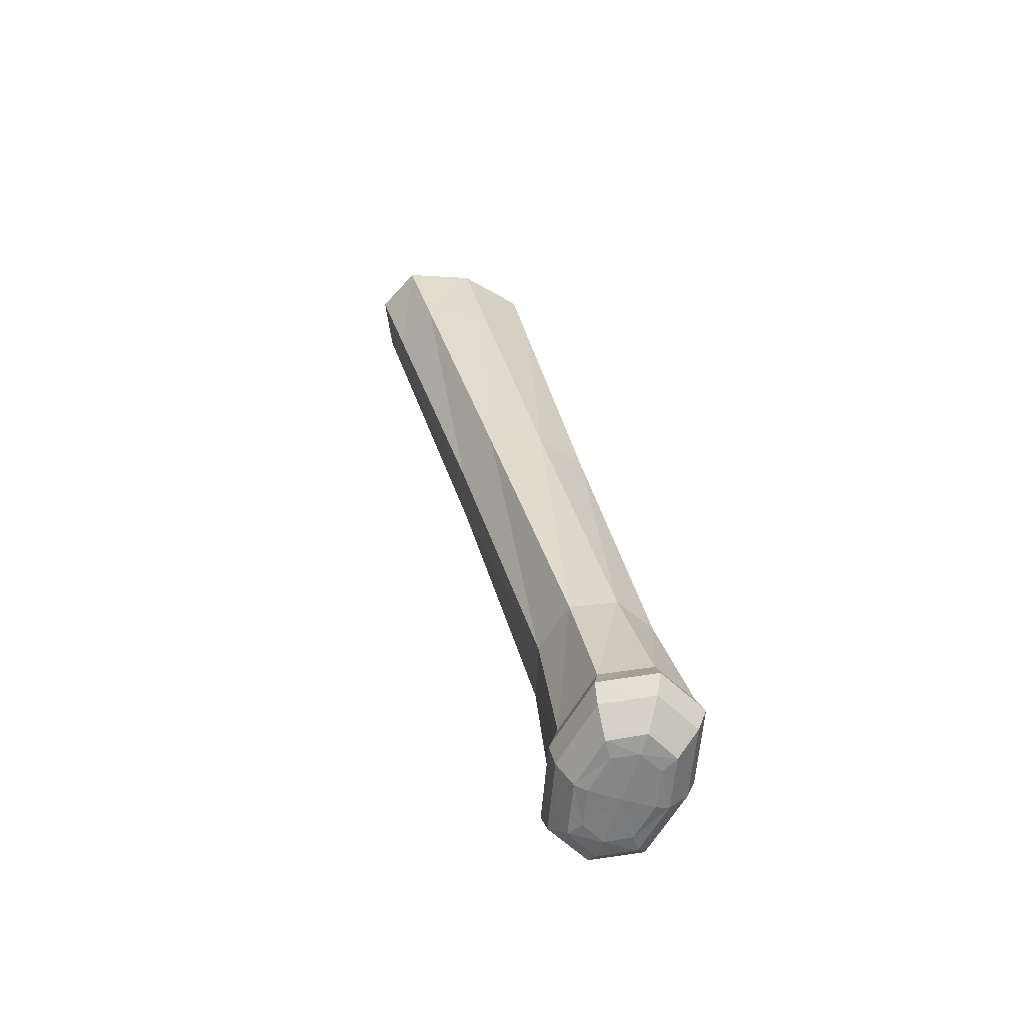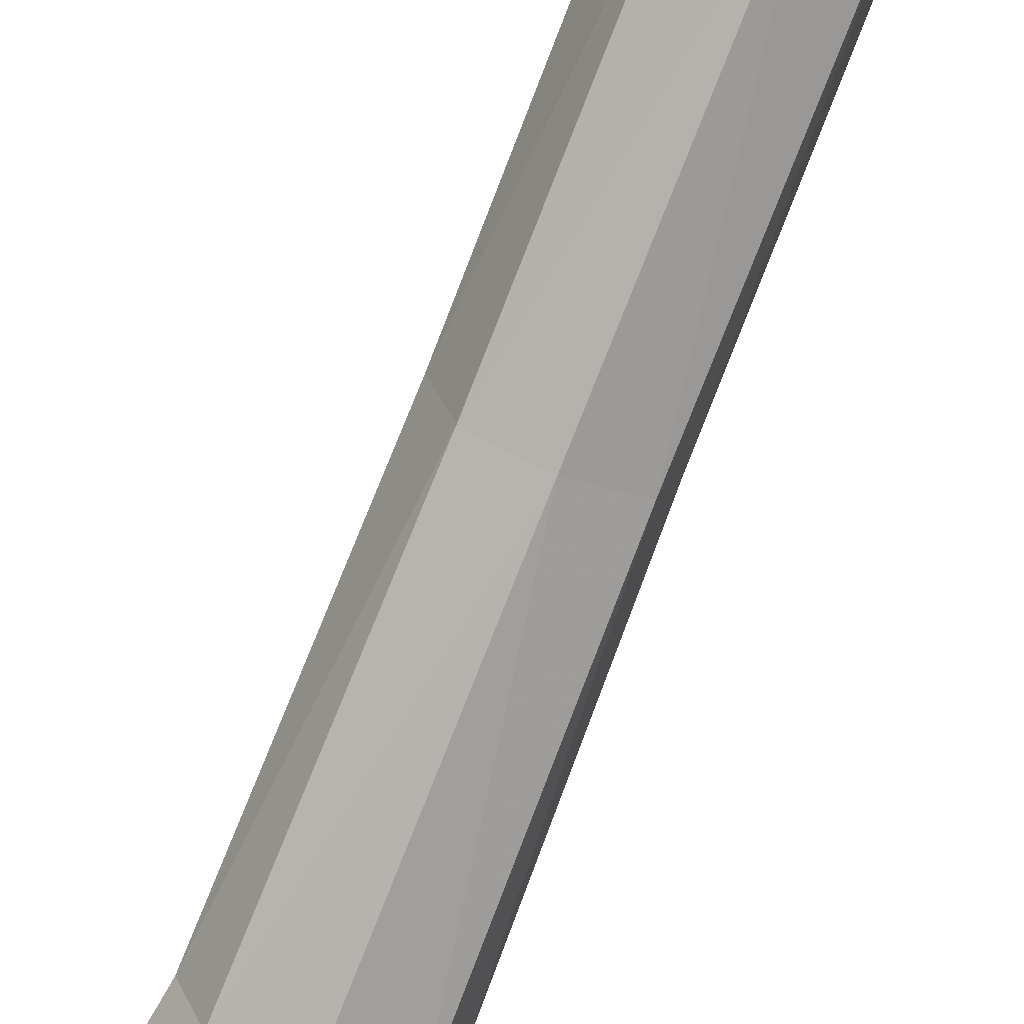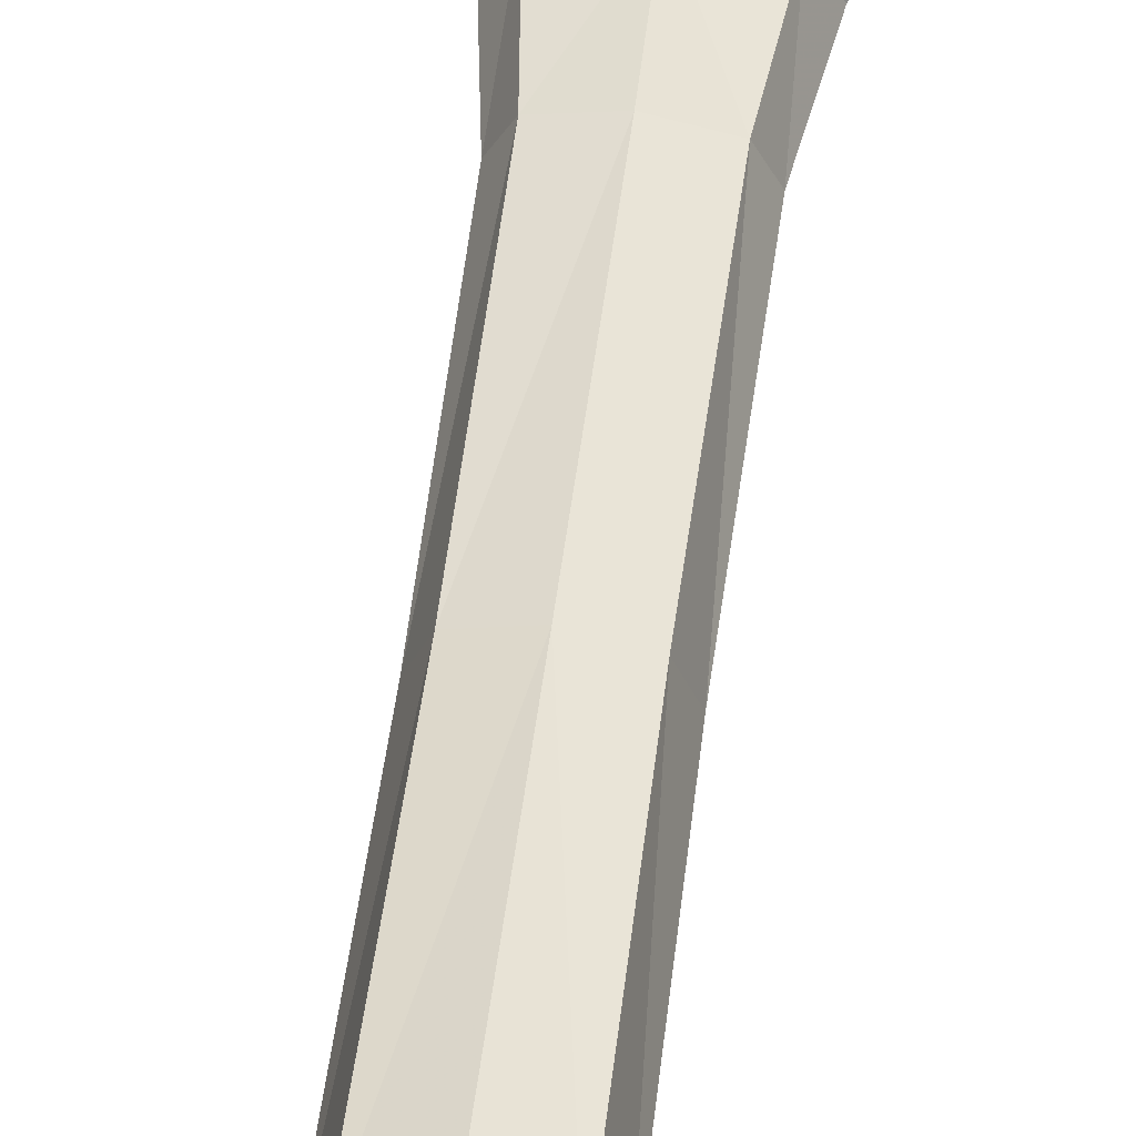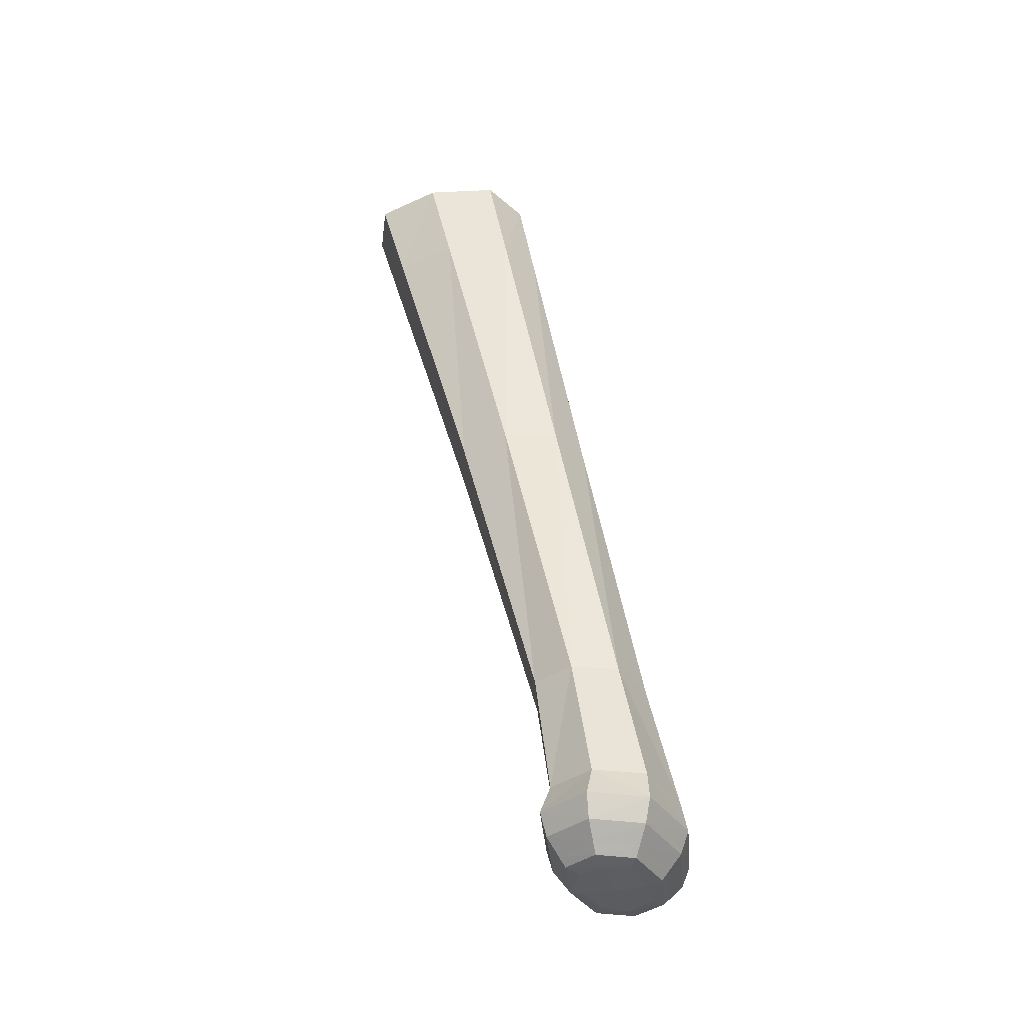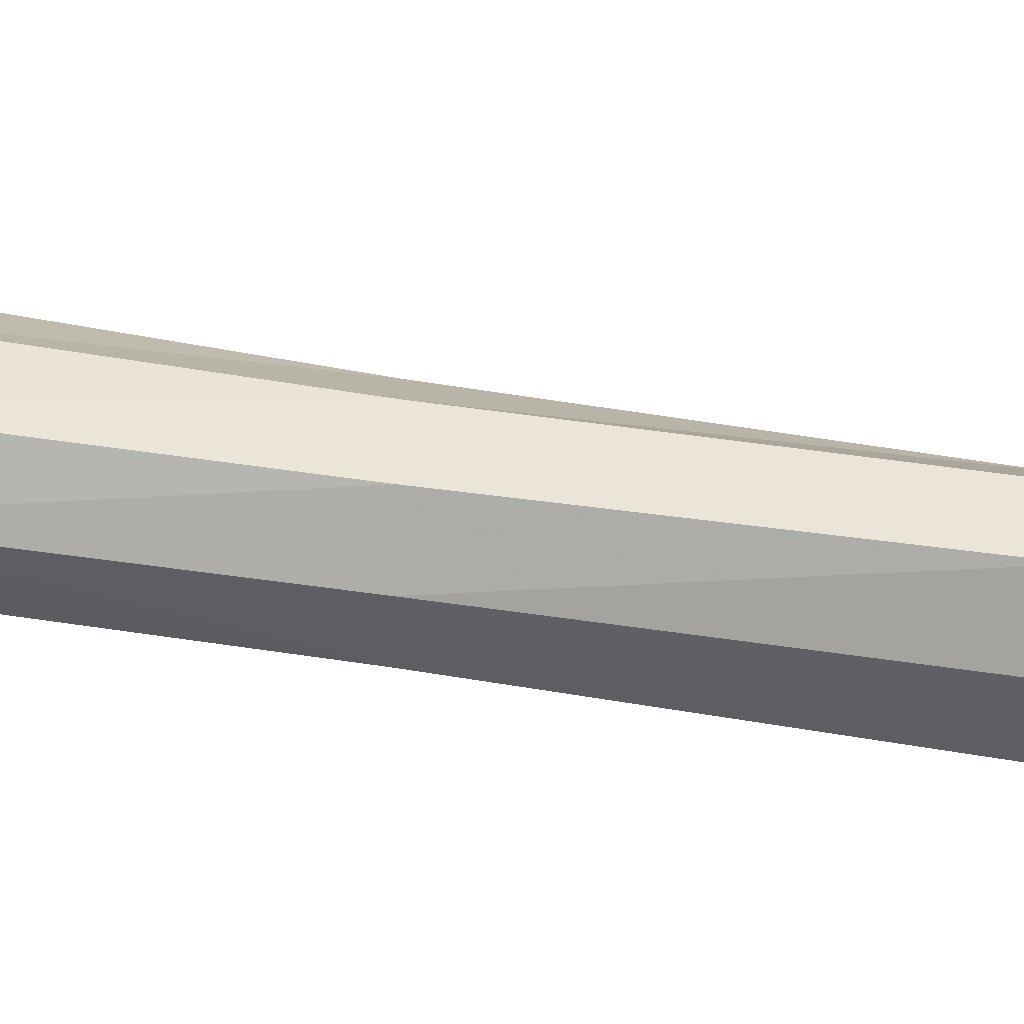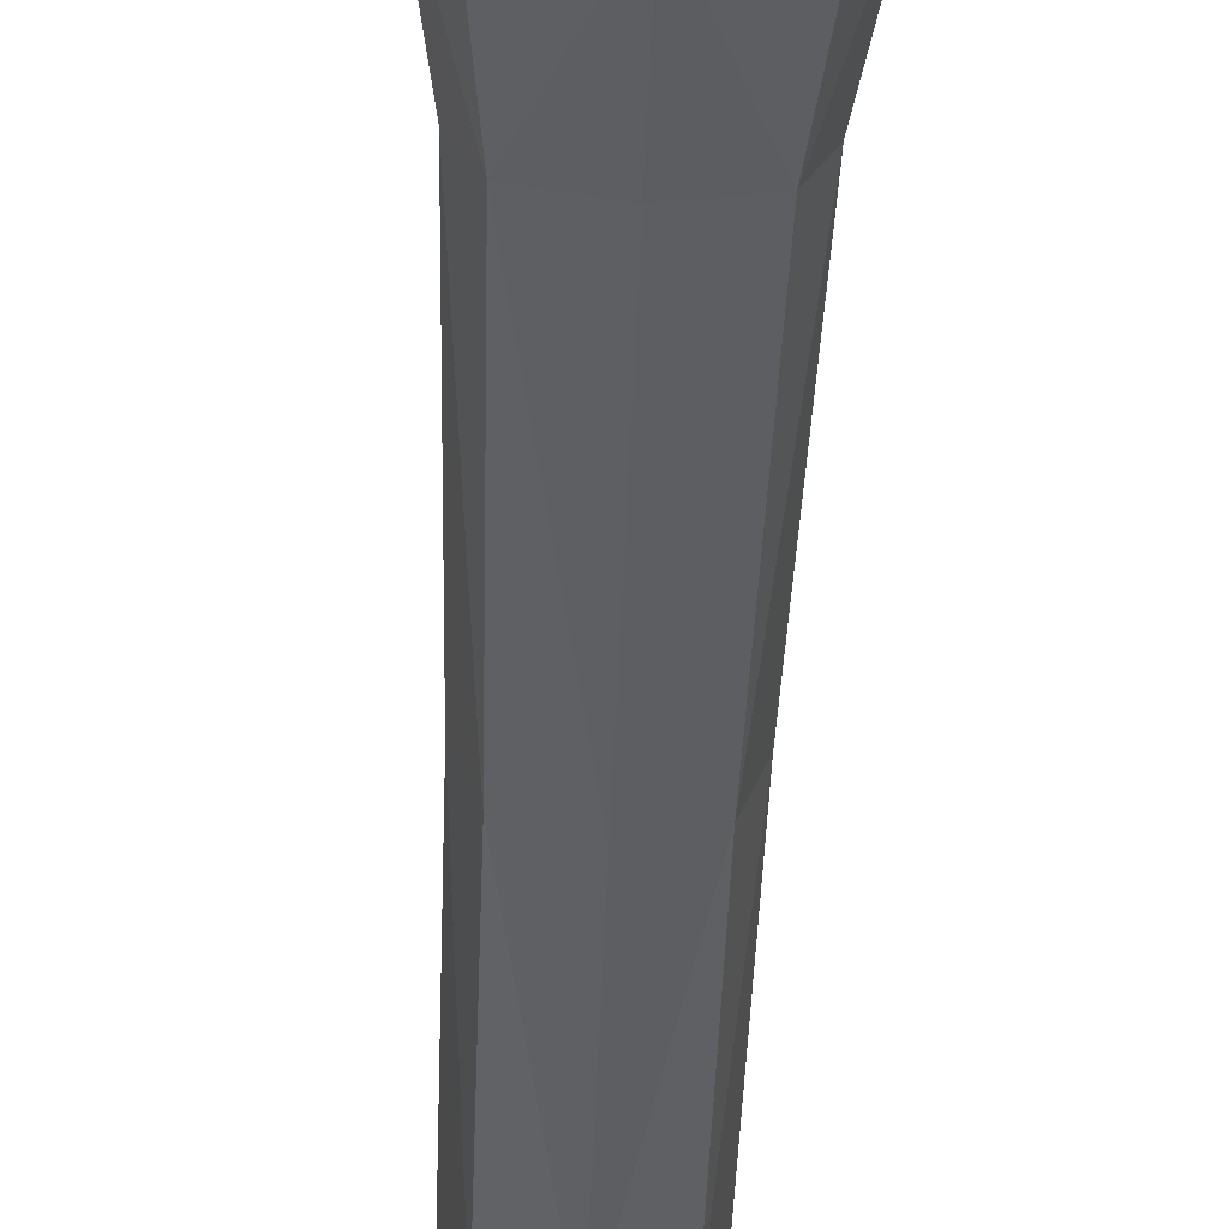
<metadata>
{"format":"obj","ext":"obj","renderer":"f3d","projection":"perspective","resolution":1024,"background":"white","views":[{"elev":-60.2,"azim":73.1,"up":"+Y"},{"elev":-67.9,"azim":158.0,"up":"+Z"},{"elev":63.3,"azim":-173.0,"up":"+Z"},{"elev":-36.1,"azim":107.4,"up":"+Y"},{"elev":-60.2,"azim":-92.2,"up":"+Z"},{"elev":-58.6,"azim":-2.2,"up":"+Z"}]}
</metadata>
<code>
g 448_3_4
v -0.3851 -0.4272 -0.1487
v -0.3531 -0.4272 -0.1487
v -0.3531 -0.4272 -0.1289
v -0.3851 -0.4272 -0.1289
v -0.3897 -0.04908 -0.03484
v -0.3484 -0.04908 -0.03484
v -0.3484 -0.04908 -0.09184
v -0.3897 -0.09088 -0.04632
v -0.3484 -0.09088 -0.04632
v -0.3484 -0.09088 -0.09983
v -0.3897 -0.09088 -0.09983
v -0.3464 -0.3435 -0.1139
v -0.3464 -0.3435 -0.1489
v -0.3917 -0.3435 -0.1489
v -0.3917 -0.3435 -0.1139
v -0.3362 -0.4072 -0.1184
v -0.3362 -0.4072 -0.1615
v -0.402 -0.4072 -0.1615
v -0.402 -0.4072 -0.1184
v -0.3441 -0.4227 -0.1548
v -0.3941 -0.4227 -0.1548
v -0.3941 -0.4227 -0.1233
v -0.3441 -0.4227 -0.1233
v -0.3691 -0.04883 -0.02533
v -0.3691 -0.4276 -0.1518
v -0.3484 -0.04893 -0.03484
v -0.3479 -0.4276 -0.1388
v -0.3691 -0.4276 -0.1258
v -0.3903 -0.4276 -0.1388
v -0.3897 -0.04923 -0.03484
v -0.3484 -0.04923 -0.03484
v -0.3691 -0.04908 -0.02534
v -0.3484 -0.04923 -0.09182
v -0.3415 -0.04908 -0.06334
v -0.3897 -0.04923 -0.09182
v -0.3897 -0.2155 -0.08079
v -0.3484 -0.2155 -0.08079
v -0.3691 -0.09088 -0.03741
v -0.3484 -0.2155 -0.1239
v -0.3415 -0.09088 -0.07308
v -0.3897 -0.2155 -0.1239
v -0.3691 -0.09088 -0.1087
v -0.3966 -0.09088 -0.07308
v -0.3405 -0.3951 -0.1214
v -0.3405 -0.3951 -0.1598
v -0.3389 -0.3435 -0.1314
v -0.3976 -0.3951 -0.1598
v -0.3691 -0.3435 -0.1547
v -0.3976 -0.3951 -0.1214
v -0.3993 -0.3435 -0.1314
v -0.3691 -0.3435 -0.1081
v -0.339 -0.4164 -0.1201
v -0.339 -0.4164 -0.1587
v -0.3252 -0.4072 -0.1399
v -0.3992 -0.4164 -0.1587
v -0.3691 -0.4072 -0.1686
v -0.3992 -0.4164 -0.1201
v -0.4129 -0.4072 -0.1399
v -0.3691 -0.4072 -0.1112
v -0.3469 -0.4261 -0.1526
v -0.3913 -0.4261 -0.1526
v -0.3691 -0.4227 -0.16
v -0.3913 -0.4261 -0.1251
v -0.4024 -0.4227 -0.1391
v -0.3469 -0.4261 -0.1251
v -0.3691 -0.4227 -0.1181
v -0.3358 -0.4227 -0.1391
v -0.3691 -0.4281 -0.1388
v -0.3415 -0.04893 -0.06335
v -0.3691 -0.04893 -0.02534
v -0.3691 -0.04923 -0.02534
v -0.3415 -0.04923 -0.06333
v -0.3691 -0.04923 -0.1013
v -0.3966 -0.04923 -0.06333
v -0.3691 -0.2155 -0.07361
v -0.3415 -0.2155 -0.1023
v -0.3691 -0.2155 -0.1311
v -0.3966 -0.2155 -0.1023
v -0.331 -0.3951 -0.1406
v -0.3691 -0.3951 -0.1662
v -0.4072 -0.3951 -0.1406
v -0.3691 -0.3951 -0.115
v -0.3289 -0.4164 -0.1394
v -0.3691 -0.4164 -0.1652
v -0.4092 -0.4164 -0.1394
v -0.3691 -0.4164 -0.1136
v -0.3691 -0.4261 -0.1572
v -0.3987 -0.4261 -0.1389
v -0.3691 -0.4261 -0.1205
v -0.3395 -0.4261 -0.1389
v -0.3711 -0.04907 -0.05669
f 29 1 68
f 68 1 25
f 25 1 87
f 87 1 61
f 1 29 61
f 68 4 29
f 61 29 88
f 4 63 29
f 29 63 88
f 25 2 68
f 68 2 27
f 27 3 68
f 68 3 28
f 28 4 68
f 87 2 25
f 62 60 87
f 60 2 87
f 61 62 87
f 21 62 61
f 88 21 61
f 63 4 89
f 89 4 28
f 64 21 88
f 63 22 88
f 88 22 64
f 22 63 66
f 66 63 89
f 2 60 27
f 3 27 65
f 65 27 90
f 27 60 90
f 28 3 89
f 89 3 65
f 84 20 62
f 62 21 84
f 20 60 62
f 60 20 90
f 84 21 55
f 21 64 55
f 65 66 89
f 55 64 85
f 22 57 64
f 64 57 85
f 57 22 86
f 86 22 66
f 66 23 86
f 23 66 65
f 90 23 65
f 67 23 90
f 90 20 67
f 56 53 84
f 53 20 84
f 55 56 84
f 20 53 67
f 18 56 55
f 85 18 55
f 58 18 85
f 57 19 85
f 85 19 58
f 19 57 59
f 59 57 86
f 86 23 52
f 52 59 86
f 23 67 52
f 52 67 83
f 67 53 83
f 17 56 45
f 45 56 80
f 18 47 56
f 56 47 80
f 17 53 56
f 53 17 83
f 47 18 81
f 81 18 58
f 58 19 81
f 81 19 49
f 19 59 49
f 49 59 82
f 16 44 59
f 59 44 82
f 16 59 52
f 83 16 52
f 54 16 83
f 83 17 54
f 54 17 79
f 79 17 45
f 45 13 79
f 80 13 45
f 48 13 80
f 47 14 80
f 80 14 48
f 81 14 47
f 50 14 81
f 49 50 81
f 15 50 49
f 82 15 49
f 51 15 82
f 44 12 82
f 82 12 51
f 44 16 79
f 79 16 54
f 12 44 46
f 46 44 79
f 79 13 46
f 13 39 46
f 39 13 77
f 77 13 48
f 48 14 77
f 77 14 41
f 14 50 41
f 41 50 78
f 50 15 78
f 15 51 36
f 78 15 36
f 36 51 75
f 12 37 51
f 51 37 75
f 37 12 76
f 76 12 46
f 46 39 76
f 39 10 76
f 10 39 42
f 42 39 77
f 41 42 77
f 11 42 41
f 78 11 41
f 43 11 78
f 36 43 78
f 75 8 36
f 8 43 36
f 38 8 75
f 37 9 75
f 75 9 38
f 9 37 40
f 40 37 76
f 76 10 40
f 10 33 40
f 33 10 73
f 73 10 42
f 42 11 73
f 73 11 35
f 11 43 35
f 35 43 74
f 43 8 74
f 8 38 30
f 74 8 30
f 30 38 71
f 9 31 38
f 38 31 71
f 31 9 72
f 72 9 40
f 40 33 72
f 7 34 33
f 33 34 72
f 73 7 33
f 71 5 30
f 32 5 71
f 31 6 71
f 71 6 32
f 72 6 31
f 34 6 72
f 34 7 69
f 69 6 34
f 70 5 32
f 32 6 70
f 26 6 69
f 70 6 26
f 70 26 24
f 91 30 5
f 91 74 30
f 91 35 74
f 91 73 35
f 91 7 73
f 91 69 7
f 91 26 69
f 91 24 26
f 91 70 24
f 91 5 70

</code>
